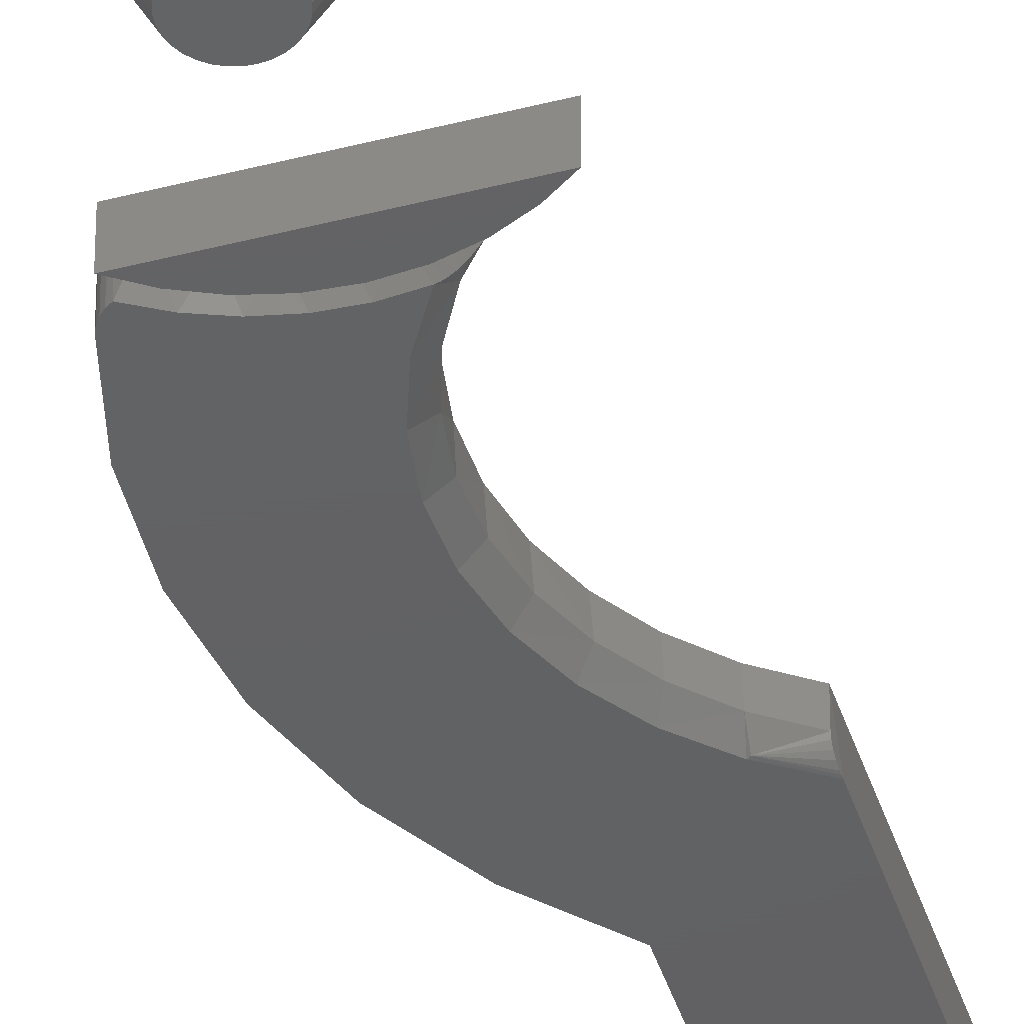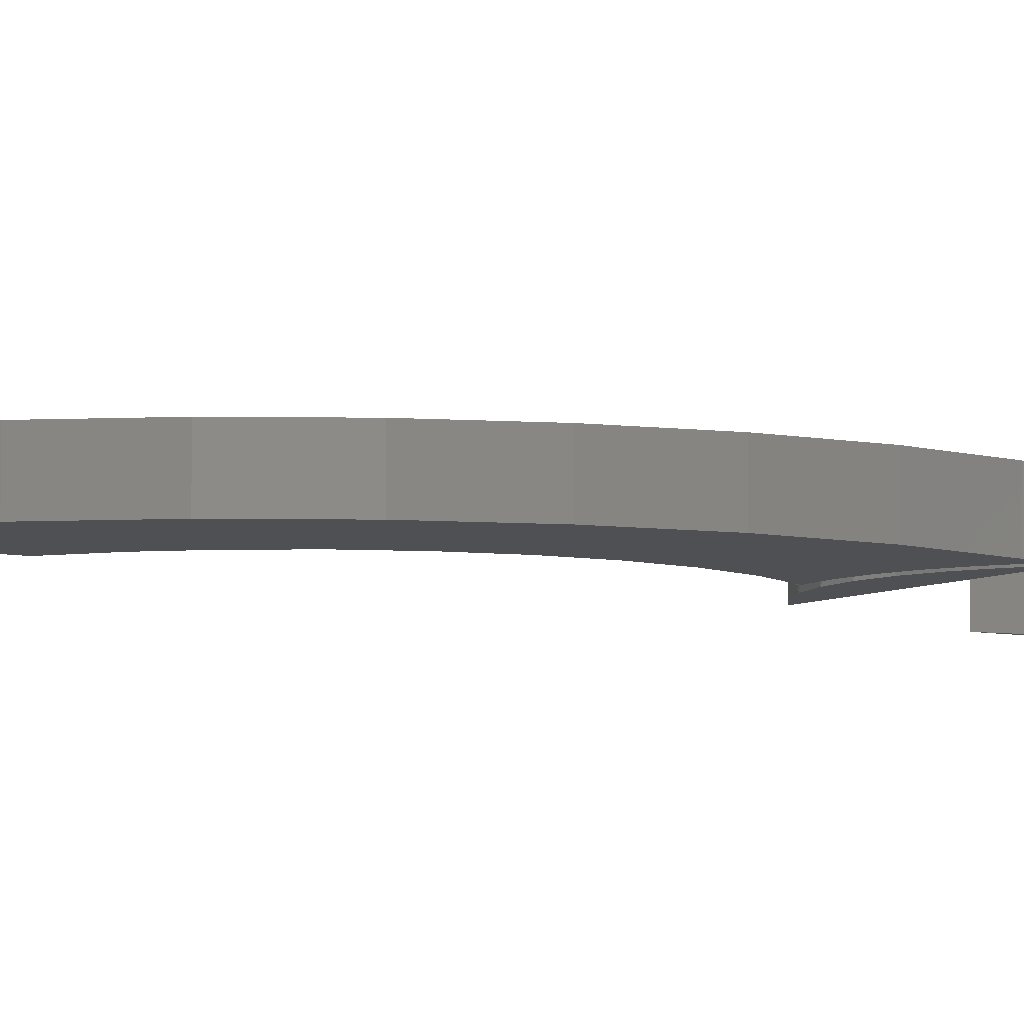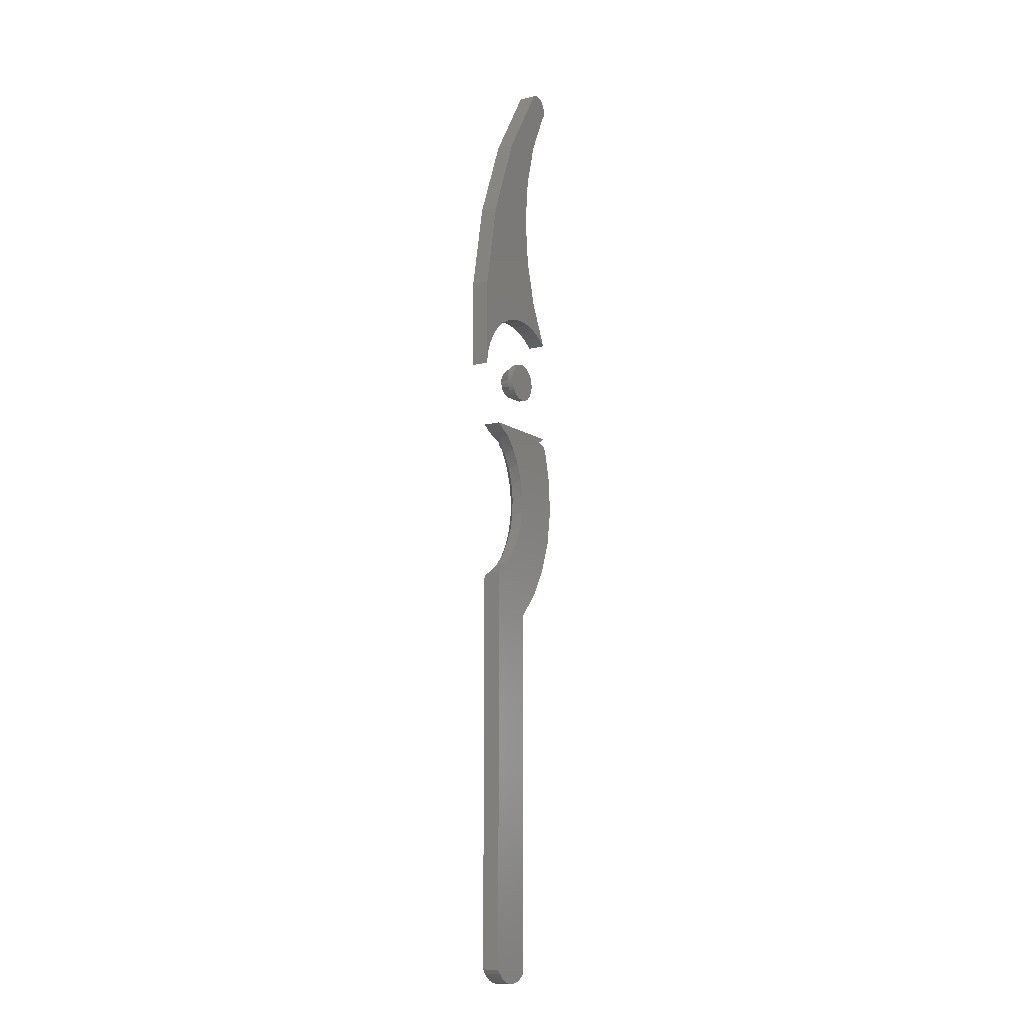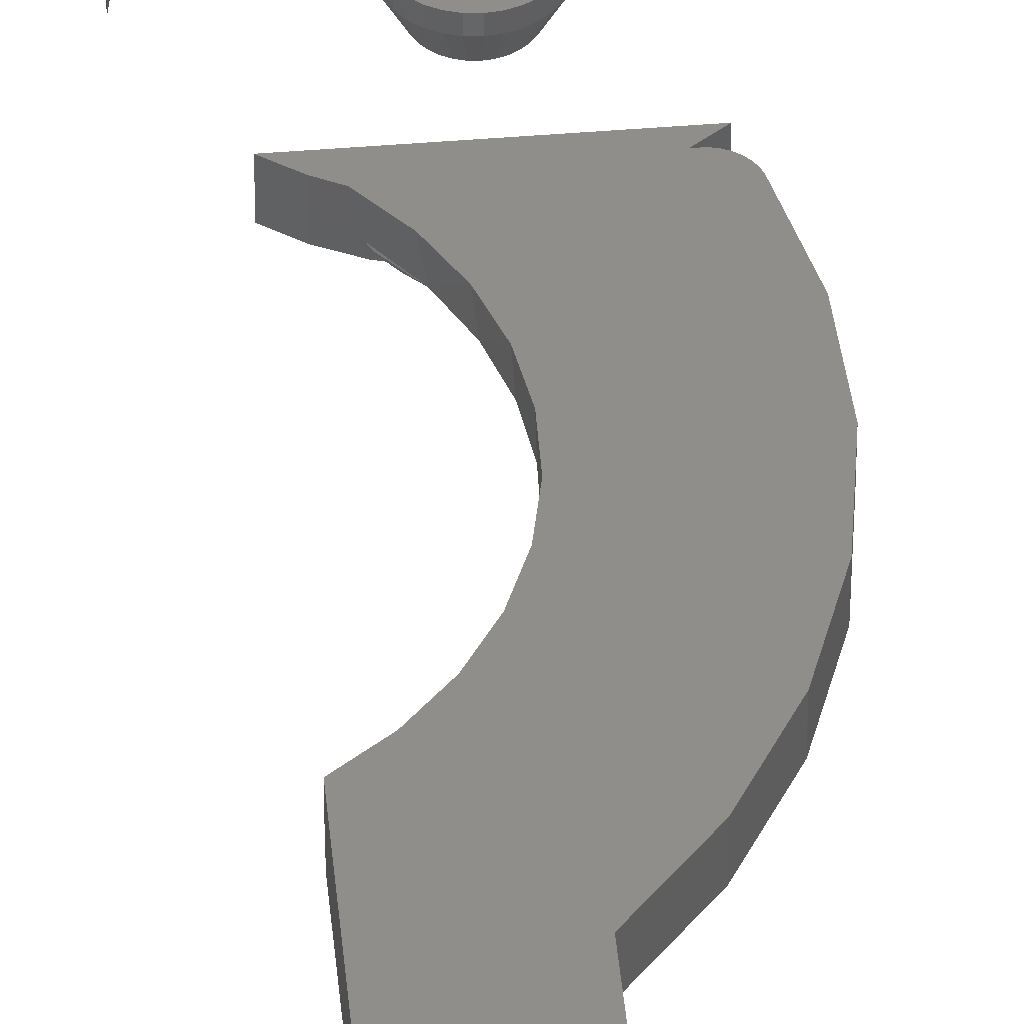
<metadata>
{"format":"stl","ext":"stl","renderer":"f3d","projection":"perspective","resolution":1024,"background":"white","views":[{"elev":-43.5,"azim":-162.9,"up":"+Z"},{"elev":-6.1,"azim":56.6,"up":"+Z"},{"elev":-11.2,"azim":-57.9,"up":"+Y"},{"elev":45.6,"azim":-5.4,"up":"+Z"}]}
</metadata>
<code>
# stl→obj: 291 verts, 568 faces
v -0.1262 0.3102 0.02344
v -0.04592 0.3148 0.02344
v -0.04054 0.3759 0.02344
v -0.02187 0.5188 0.02344
v -0.08365 0.4193 0.02344
v 0.001563 0.4906 0.02344
v 0.00364 0.4935 0.02344
v 0.005147 0.4966 0.02344
v 0.006029 0.5 0.02344
v 0.006255 0.5035 0.02344
v 0.005816 0.507 0.02344
v 0.004729 0.5103 0.02344
v 0.003033 0.5134 0.02344
v 0.0007876 0.5161 0.02344
v -0.001926 0.5183 0.02344
v -0.005009 0.52 0.02344
v -0.008353 0.521 0.02344
v -0.01184 0.5215 0.02344
v -0.01533 0.5212 0.02344
v -0.01872 0.5203 0.02344
v -0.148 0.1952 0.02344
v -0.1484 0.07812 0.02344
v -0.1454 0.09442 0.02344
v -0.1395 0.1099 0.02344
v -0.1308 0.1241 0.02344
v -0.1198 0.1364 0.02344
v -0.1067 0.1466 0.02344
v -0.09195 0.1542 0.02344
v -0.07609 0.159 0.02344
v -0.05962 0.1609 0.02344
v -0.02454 0.1946 0.02344
v -0.04054 0.2538 0.02344
v -0.04308 0.1597 0.02344
v -0.02702 0.1556 0.02344
v -0.01198 0.1486 0.02344
v 0.001563 0.1391 0.02344
v -0.02454 0.4351 0.02344
v -0.04054 0.3759 0
v -0.04592 0.3148 0
v -0.1262 0.3102 0
v -0.02187 0.5188 0
v -0.01872 0.5203 0
v -0.01533 0.5212 0
v -0.01184 0.5215 0
v -0.008353 0.521 0
v -0.005009 0.52 0
v -0.001926 0.5183 0
v 0.0007876 0.5161 0
v 0.003033 0.5134 0
v 0.004729 0.5103 0
v 0.005816 0.507 0
v 0.006255 0.5035 0
v 0.006029 0.5 0
v 0.005147 0.4966 0
v 0.00364 0.4935 0
v 0.001563 0.4906 0
v -0.08365 0.4193 0
v -0.148 0.1952 0
v -0.04054 0.2538 0
v -0.02454 0.1946 0
v -0.05962 0.1609 0
v -0.07609 0.159 0
v -0.09195 0.1542 0
v -0.1067 0.1466 0
v -0.1198 0.1364 0
v -0.1308 0.1241 0
v -0.1395 0.1099 0
v -0.1454 0.09442 0
v -0.1484 0.07812 0
v 0.001563 0.1391 0
v -0.01198 0.1486 0
v -0.02702 0.1556 0
v -0.04308 0.1597 0
v -0.02454 0.4351 0
v -0.01173 -0.008319 0.02344
v -0.1049 -0.008635 0.02344
v -0.008945 -0.00801 0.02344
v -6.245e-17 -4.163e-17 0.02344
v -0.002941 -0.1917 0.02344
v -0.08326 -0.1789 0.02344
v -0.09884 -0.1954 0.02344
v -0.0608 -0.7468 0.02344
v -0.1079 -0.7454 0.02344
v -0.1019 -0.7494 0.02344
v -0.06704 -0.7505 0.02344
v -0.09527 -0.7522 0.02344
v -0.07385 -0.7529 0.02344
v -0.08821 -0.7538 0.02344
v -0.08099 -0.754 0.02344
v -0.1172 -2.776e-17 0.02344
v -0.09512 -0.0136 0.02344
v 0.003386 -0.01363 0.02344
v 0.001409 -0.01165 0.02344
v -0.0008909 -0.01005 0.02344
v -0.003438 -0.00889 0.02344
v -0.006152 -0.008202 0.02344
v -0.05535 -0.7421 0.02344
v -0.05535 -0.2628 0.02344
v -0.1172 -0.2087 0.02344
v -0.1172 -0.7344 0.02344
v -0.1131 -0.7403 0.02344
v -0.02568 -0.2298 0.02344
v -0.08022 -0.0307 0.02344
v -0.06871 -0.05025 0.02344
v 0.01664 -0.06162 0.02344
v 0.006134 -0.01848 0.02344
v 0.004979 -0.01593 0.02344
v -0.05727 -0.09395 0.02344
v 0.01862 -0.106 0.02344
v -0.06097 -0.07157 0.02344
v -0.06235 -0.1388 0.02344
v 0.01201 -0.1499 0.02344
v -0.05774 -0.1166 0.02344
v -0.07095 -0.1598 0.02344
v -6.245e-17 -4.163e-17 0
v -0.1172 -2.776e-17 0
v -0.1049 -0.008635 0
v -0.01172 -0.008317 0.01412
v -0.02461 -0.01469 0.01404
v -0.01313 -0.009138 0
v -0.02765 -0.01585 0
v -0.03835 -0.01897 0.0138
v -0.04312 -0.01992 0
v -0.05262 -0.02104 0.01341
v -0.05906 -0.02123 0
v -0.06707 -0.02084 0.01288
v -0.07498 -0.01975 0
v -0.08136 -0.01834 0.01222
v -0.09041 -0.0155 0
v -0.09512 -0.0136 0.01145
v -0.07763 -0.03444 0.007812
v -0.06705 -0.05393 0.007812
v -0.06012 -0.07501 0.007812
v -0.05709 -0.09698 0.007812
v -0.09154 -0.01716 0.007812
v -0.05804 -0.1191 0.007812
v -0.06295 -0.1408 0.007812
v -0.07166 -0.1612 0.007812
v -0.08388 -0.1797 0.007812
v -0.09922 -0.1957 0.007812
v -0.1172 -0.2087 0.007812
v -0.0433 -0.02687 0
v -0.05853 -0.02784 0
v -0.02843 -0.02348 0
v -0.07371 -0.02637 0
v -0.07535 -0.02602 8.092e-05
v -0.07695 -0.02558 0.0003011
v -0.08004 -0.02447 0.001062
v -0.01428 -0.01776 0
v -0.01052 -0.008122 0.01321
v -0.009237 -0.008019 0.01203
v -0.007658 -0.008036 0.01029
v -0.005889 -0.008246 0.00798
v -0.003796 -0.008769 0.004752
v -0.001231 -0.009862 -1.386e-12
v -0.08302 -0.0231 0.002164
v -0.08734 -0.02055 0.004416
v -0.08957 -0.01892 0.005969
v -0.09063 -0.01803 0.006875
v 0.006134 -0.01848 0
v 0.00493 -0.01585 0
v 0.003261 -0.01348 0
v 0.001183 -0.01146 0
v -0.1019 -0.7494 0
v -0.1079 -0.7454 0
v -0.0608 -0.7468 0
v -0.06704 -0.7505 0
v -0.09527 -0.7522 0
v -0.07385 -0.7529 0
v -0.08099 -0.754 0
v -0.08821 -0.7538 0
v -0.06129 -0.04767 0
v 0.01664 -0.06162 0
v -0.05535 -0.7421 0
v -0.1131 -0.7403 0
v -0.1172 -0.7344 0
v -0.1176 -0.218 0
v -0.05535 -0.2628 0
v 0.01862 -0.106 0
v -0.04936 -0.09529 0
v -0.05307 -0.07091 0
v -0.06569 -0.1665 0
v -0.002941 -0.1917 0
v -0.07965 -0.1869 0
v -0.02568 -0.2298 0
v -0.09717 -0.2042 0
v -0.05578 -0.144 0
v -0.05027 -0.1199 0
v 0.01201 -0.1499 0
v -0.1172 -0.2092 0.005393
v -0.1173 -0.2105 0.003224
v -0.1174 -0.2125 0.001504
v -0.1175 -0.2151 0.0003916
v -0.1176 -0.2165 0.0001007
v -0.09857 -0.2034 0.0001501
v -0.06367 0.08752 0
v -0.06027 0.08855 0
v -0.05674 0.0889 0
v -0.05321 0.08855 0
v -0.04982 0.08752 0
v -0.06679 0.08585 0
v -0.04669 0.08585 0
v -0.06954 0.0836 0
v -0.04395 0.0836 0
v -0.07179 0.08086 0
v -0.0417 0.08086 0
v -0.07346 0.07773 0
v -0.04003 0.07773 0
v -0.07449 0.07434 0
v -0.039 0.07434 0
v -0.04003 0.06388 0
v -0.07346 0.06388 0
v -0.039 0.06728 0
v -0.07179 0.06075 0
v -0.0417 0.06075 0
v -0.06954 0.05801 0
v -0.04395 0.05801 0
v -0.06679 0.05576 0
v -0.04669 0.05576 0
v -0.06367 0.05409 0
v -0.04982 0.05409 0
v -0.06027 0.05306 0
v -0.05674 0.05271 0
v -0.05321 0.05306 0
v -0.07449 0.06728 0
v -0.07484 0.07081 0
v -0.03865 0.07081 0
v -0.03084 0.07081 0.01562
v -0.03084 0.07081 0.02344
v -0.03134 0.06575 0.01562
v -0.03134 0.06575 0.02344
v -0.03281 0.06089 0.01562
v -0.03281 0.06089 0.02344
v -0.0352 0.05641 0.01562
v -0.0352 0.05641 0.02344
v -0.03843 0.05249 0.01562
v -0.03843 0.05249 0.02344
v -0.04235 0.04927 0.01562
v -0.04235 0.04927 0.02344
v -0.04683 0.04687 0.01562
v -0.04683 0.04687 0.02344
v -0.05169 0.0454 0.01562
v -0.05169 0.0454 0.02344
v -0.05674 0.0449 0.01562
v -0.05674 0.0449 0.02344
v -0.0618 0.0454 0.01562
v -0.0618 0.0454 0.02344
v -0.06666 0.04687 0.01562
v -0.06666 0.04687 0.02344
v -0.07114 0.04927 0.01562
v -0.07114 0.04927 0.02344
v -0.07506 0.05249 0.01562
v -0.07506 0.05249 0.02344
v -0.07828 0.05641 0.01562
v -0.07828 0.05641 0.02344
v -0.08068 0.06089 0.01562
v -0.08068 0.06089 0.02344
v -0.08215 0.06575 0.01562
v -0.08215 0.06575 0.02344
v -0.08265 0.07081 0.01562
v -0.08265 0.07081 0.02344
v -0.08215 0.07586 0.01562
v -0.08215 0.07586 0.02344
v -0.08068 0.08072 0.01562
v -0.08068 0.08072 0.02344
v -0.07828 0.0852 0.01562
v -0.07828 0.0852 0.02344
v -0.07506 0.08912 0.01562
v -0.07506 0.08912 0.02344
v -0.07114 0.09234 0.01562
v -0.07114 0.09234 0.02344
v -0.06666 0.09474 0.01562
v -0.06666 0.09474 0.02344
v -0.0618 0.09621 0.01562
v -0.0618 0.09621 0.02344
v -0.05674 0.09671 0.01562
v -0.05674 0.09671 0.02344
v -0.05169 0.09621 0.01562
v -0.05169 0.09621 0.02344
v -0.04683 0.09474 0.01562
v -0.04683 0.09474 0.02344
v -0.04235 0.09234 0.01562
v -0.04235 0.09234 0.02344
v -0.03843 0.08912 0.01562
v -0.03843 0.08912 0.02344
v -0.0352 0.0852 0.01562
v -0.0352 0.0852 0.02344
v -0.03281 0.08072 0.01562
v -0.03281 0.08072 0.02344
v -0.03134 0.07586 0.01562
v -0.03134 0.07586 0.02344
f 1 2 3
f 4 5 6
f 4 6 7
f 4 7 8
f 4 8 9
f 4 9 10
f 4 10 11
f 4 11 12
f 4 12 13
f 4 13 14
f 4 14 15
f 4 15 16
f 4 16 17
f 4 17 18
f 4 18 19
f 4 19 20
f 21 22 23
f 21 23 24
f 21 24 25
f 21 25 26
f 21 26 27
f 21 27 28
f 21 28 29
f 21 29 30
f 21 30 31
f 21 31 32
f 21 32 2
f 21 2 1
f 31 30 33
f 31 33 34
f 31 34 35
f 31 35 36
f 1 3 5
f 5 3 37
f 5 37 6
f 38 39 40
f 41 42 43
f 41 43 44
f 41 44 45
f 41 45 46
f 41 46 47
f 41 47 48
f 41 48 49
f 41 49 50
f 41 50 51
f 41 51 52
f 41 52 53
f 41 53 54
f 41 54 55
f 41 55 56
f 41 56 57
f 58 40 39
f 58 39 59
f 58 59 60
f 58 60 61
f 58 61 62
f 58 62 63
f 58 63 64
f 58 64 65
f 58 65 66
f 58 66 67
f 58 67 68
f 58 68 69
f 60 70 71
f 60 71 72
f 60 72 73
f 60 73 61
f 56 74 57
f 57 74 38
f 57 38 40
f 63 27 64
f 64 27 26
f 64 26 65
f 65 26 25
f 65 25 66
f 66 25 24
f 66 24 67
f 67 24 23
f 67 23 68
f 68 23 22
f 68 22 69
f 27 63 28
f 28 63 62
f 28 62 29
f 29 62 61
f 29 61 30
f 30 61 73
f 30 73 33
f 33 73 72
f 33 72 34
f 34 72 71
f 34 71 35
f 35 71 70
f 35 70 36
f 69 22 58
f 58 22 21
f 58 21 40
f 40 21 1
f 40 1 57
f 57 1 5
f 57 5 41
f 41 5 4
f 41 4 42
f 42 4 20
f 42 20 43
f 43 20 19
f 43 19 44
f 44 19 18
f 44 18 45
f 45 18 17
f 45 17 46
f 46 17 16
f 46 16 47
f 47 16 15
f 47 15 48
f 48 15 14
f 48 14 49
f 49 14 13
f 49 13 50
f 50 13 12
f 50 12 51
f 51 12 11
f 51 11 52
f 52 11 10
f 52 10 53
f 53 10 9
f 53 9 54
f 54 9 8
f 54 8 55
f 55 8 7
f 55 7 56
f 56 7 6
f 39 32 59
f 59 32 31
f 59 31 60
f 60 31 36
f 60 36 70
f 32 39 2
f 2 39 38
f 2 38 3
f 3 38 74
f 3 74 37
f 37 74 56
f 37 56 6
f 75 76 77
f 75 78 76
f 79 80 81
f 82 83 84
f 82 84 85
f 85 84 86
f 85 86 87
f 86 88 89
f 89 87 86
f 76 78 90
f 91 92 93
f 91 93 94
f 91 94 95
f 91 95 96
f 91 96 77
f 91 77 76
f 97 98 99
f 97 99 100
f 97 100 101
f 97 101 83
f 97 83 82
f 99 98 102
f 99 102 79
f 99 79 81
f 103 104 105
f 103 105 106
f 103 106 107
f 103 107 92
f 103 92 91
f 108 109 110
f 110 109 105
f 110 105 104
f 111 112 113
f 113 112 109
f 113 109 108
f 80 79 114
f 114 79 112
f 114 112 111
f 78 115 90
f 90 115 116
f 90 116 76
f 76 116 117
f 118 119 120
f 120 119 121
f 121 119 122
f 121 122 123
f 123 122 124
f 123 124 125
f 125 124 126
f 125 126 127
f 126 128 127
f 129 127 128
f 115 78 75
f 115 75 118
f 115 118 120
f 130 91 76
f 130 76 117
f 130 117 129
f 130 129 128
f 104 103 131
f 132 104 131
f 110 104 132
f 133 110 132
f 108 110 133
f 134 108 133
f 113 108 134
f 135 131 103
f 135 103 91
f 135 91 130
f 134 136 113
f 113 136 137
f 113 137 111
f 111 137 138
f 111 138 114
f 114 138 139
f 114 139 80
f 80 139 140
f 80 140 81
f 81 140 141
f 81 141 99
f 124 142 143
f 122 144 142
f 122 142 124
f 119 144 122
f 126 124 143
f 126 143 145
f 126 145 146
f 126 146 147
f 126 147 148
f 126 148 128
f 149 144 119
f 149 119 118
f 149 118 150
f 149 150 151
f 149 151 152
f 149 152 153
f 149 153 154
f 149 154 155
f 128 148 156
f 128 156 157
f 128 157 158
f 128 158 159
f 128 159 135
f 128 135 130
f 118 77 150
f 118 75 77
f 150 77 151
f 152 151 77
f 77 96 152
f 152 96 153
f 153 96 95
f 153 95 154
f 154 95 94
f 106 160 107
f 107 160 161
f 107 161 92
f 92 161 162
f 92 162 93
f 93 162 163
f 93 163 94
f 94 163 155
f 94 155 154
f 121 129 120
f 127 129 121
f 123 127 121
f 125 127 123
f 117 116 115
f 117 115 120
f 117 120 129
f 164 165 166
f 167 164 166
f 168 164 167
f 169 168 167
f 170 171 168
f 168 169 170
f 143 172 145
f 160 173 144
f 160 144 149
f 160 149 161
f 174 166 165
f 174 165 175
f 174 175 176
f 174 176 177
f 174 177 178
f 149 155 163
f 149 163 162
f 149 162 161
f 173 179 180
f 173 180 181
f 173 181 172
f 173 172 143
f 173 143 142
f 173 142 144
f 182 183 184
f 184 183 185
f 184 185 186
f 186 185 178
f 186 178 177
f 187 188 189
f 189 188 180
f 189 180 179
f 182 187 183
f 183 187 189
f 160 106 173
f 173 106 105
f 173 105 179
f 179 105 109
f 179 109 189
f 189 109 112
f 189 112 183
f 183 112 79
f 183 79 185
f 185 79 102
f 185 102 178
f 178 102 98
f 141 190 191
f 99 141 191
f 99 191 192
f 99 192 193
f 99 193 194
f 99 194 177
f 99 177 176
f 99 176 100
f 184 140 139
f 184 186 140
f 182 139 138
f 182 184 139
f 187 138 137
f 187 182 138
f 136 188 187
f 136 187 137
f 134 180 188
f 134 188 136
f 133 181 180
f 133 180 134
f 132 172 181
f 132 181 133
f 177 194 186
f 131 158 157
f 131 157 156
f 131 156 148
f 131 148 147
f 131 147 146
f 131 146 145
f 131 145 172
f 131 172 132
f 195 192 191
f 195 191 190
f 195 190 141
f 195 141 140
f 195 140 186
f 195 186 194
f 195 194 193
f 195 193 192
f 97 174 98
f 98 174 178
f 174 97 166
f 166 97 82
f 166 82 167
f 167 82 85
f 167 85 169
f 169 85 87
f 169 87 170
f 170 87 89
f 170 89 171
f 171 89 88
f 171 88 168
f 168 88 86
f 168 86 164
f 164 86 84
f 164 84 165
f 165 84 83
f 165 83 175
f 175 83 101
f 175 101 176
f 176 101 100
f 196 197 198
f 196 198 199
f 200 196 199
f 201 196 200
f 202 201 200
f 203 201 202
f 204 203 202
f 205 203 204
f 206 205 204
f 207 205 206
f 208 207 206
f 209 207 208
f 210 209 208
f 211 212 213
f 214 212 211
f 215 214 211
f 216 214 215
f 217 216 215
f 218 216 217
f 219 218 217
f 220 218 219
f 221 220 219
f 222 220 221
f 223 222 221
f 224 223 221
f 212 225 213
f 213 225 226
f 213 226 227
f 227 226 209
f 227 209 210
f 228 229 230
f 230 229 231
f 230 231 232
f 232 231 233
f 232 233 234
f 234 233 235
f 234 235 236
f 236 235 237
f 236 237 238
f 238 237 239
f 238 239 240
f 240 239 241
f 240 241 242
f 242 241 243
f 242 243 244
f 244 243 245
f 244 245 246
f 246 245 247
f 246 247 248
f 248 247 249
f 248 249 250
f 250 249 251
f 250 251 252
f 252 251 253
f 252 253 254
f 254 253 255
f 254 255 256
f 256 255 257
f 256 257 258
f 258 257 259
f 258 259 260
f 260 259 261
f 260 261 262
f 262 261 263
f 262 263 264
f 264 263 265
f 264 265 266
f 266 265 267
f 266 267 268
f 268 267 269
f 268 269 270
f 270 269 271
f 270 271 272
f 272 271 273
f 272 273 274
f 274 273 275
f 274 275 276
f 276 275 277
f 276 277 278
f 278 277 279
f 278 279 280
f 280 279 281
f 280 281 282
f 282 281 283
f 282 283 284
f 284 283 285
f 284 285 286
f 286 285 287
f 286 287 288
f 288 287 289
f 288 289 290
f 290 289 291
f 290 291 228
f 228 291 229
f 226 258 260
f 226 225 258
f 228 213 227
f 228 230 213
f 212 256 258
f 212 258 225
f 214 254 256
f 214 256 212
f 216 252 254
f 216 254 214
f 218 250 252
f 218 252 216
f 220 248 250
f 220 250 218
f 222 246 248
f 222 248 220
f 223 244 246
f 223 246 222
f 224 242 244
f 224 244 223
f 221 240 242
f 221 242 224
f 219 238 240
f 219 240 221
f 217 236 238
f 217 238 219
f 215 234 236
f 215 236 217
f 211 232 234
f 211 234 215
f 230 232 213
f 213 232 211
f 227 290 228
f 227 210 290
f 260 209 226
f 260 262 209
f 208 288 290
f 208 290 210
f 206 286 288
f 206 288 208
f 204 284 286
f 204 286 206
f 202 282 284
f 202 284 204
f 200 280 282
f 200 282 202
f 199 278 280
f 199 280 200
f 198 276 278
f 198 278 199
f 197 274 276
f 197 276 198
f 196 272 274
f 196 274 197
f 201 270 272
f 201 272 196
f 203 268 270
f 203 270 201
f 205 266 268
f 205 268 203
f 207 264 266
f 207 266 205
f 262 264 209
f 209 264 207
f 277 275 273
f 279 277 273
f 279 273 281
f 281 273 271
f 281 271 283
f 283 271 269
f 283 269 285
f 285 269 267
f 285 267 287
f 287 267 265
f 287 265 289
f 289 265 263
f 289 263 291
f 231 257 233
f 233 257 255
f 233 255 235
f 235 255 253
f 235 253 237
f 237 253 251
f 237 251 239
f 239 251 249
f 239 249 241
f 241 249 247
f 241 247 245
f 241 245 243
f 291 263 229
f 229 263 261
f 229 261 231
f 231 261 259
f 231 259 257

</code>
